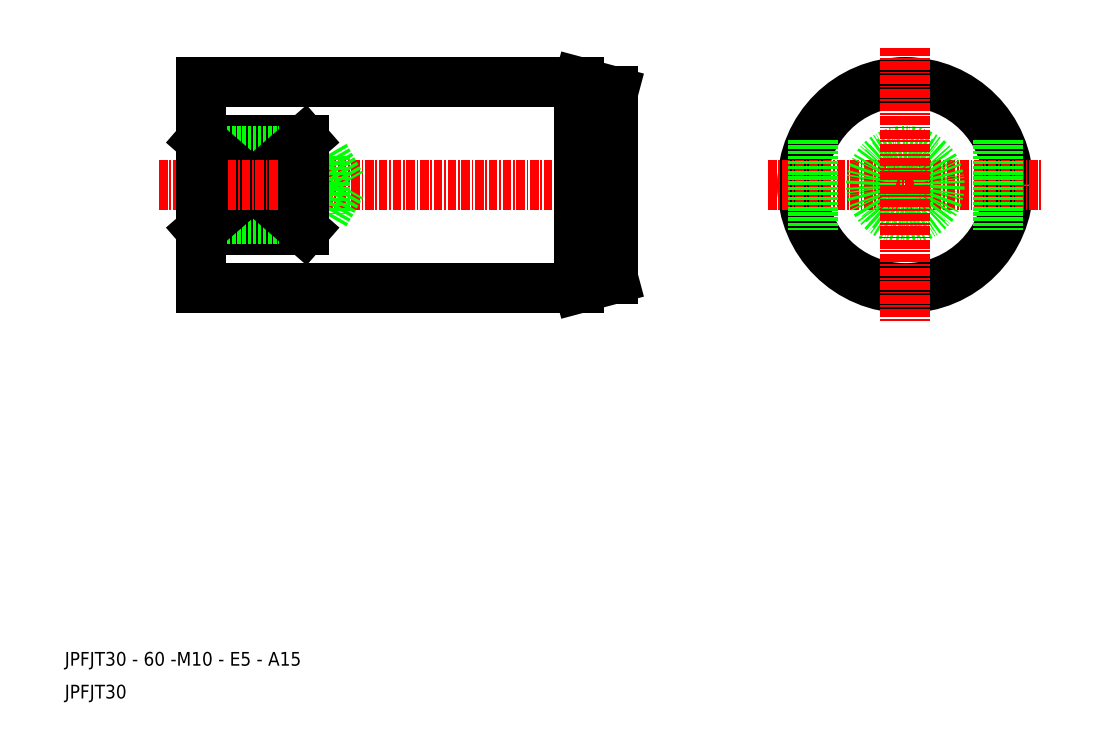
<metadata>
{"format":"dxf","ext":"dxf","renderer":"ezdxf+matplotlib","layout":"modelspace","background":"white","min_lineweight":24,"dpi":150}
</metadata>
<code>
0
SECTION
2
ENTITIES
0
TEXT
8
0
10
556.6
20
152.8
30
0
40
2
1
JPFJT30 - 60 -M10 - E5 - A15
0
LINE
8
0
10
591.5
20
229.3
30
0
11
576.5
21
229.3
31
0
0
LINE
8
0
10
576.5
20
227.7
30
0
11
591.5
21
227.7
31
0
0
LINE
8
0
10
576.5
20
226.9
30
0
11
594.5
21
226.9
31
0
0
LINE
8
0
10
591.5
20
216.2
30
0
11
576.5
21
216.2
31
0
0
LINE
8
0
10
576.5
20
217.7
30
0
11
591.5
21
217.7
31
0
0
LINE
8
0
10
576.5
20
218.6
30
0
11
594.5
21
218.6
31
0
0
LINE
8
0
10
591.5
20
229.3
30
0
11
576.5
21
216.2
31
0
0
LINE
8
0
10
576.5
20
229.3
30
0
11
591.5
21
216.2
31
0
0
LINE
8
0
10
576.5
20
237.7
30
0
11
631.5
21
237.7
31
0
0
LINE
8
0
10
576.5
20
207.7
30
0
11
631.5
21
207.7
31
0
0
LINE
8
CENTER
10
570.3
20
222.7
30
0
11
639.5
21
222.7
31
0
0
TEXT
8
0
10
556.6
20
148
30
0
40
2
1
JPFJT30
0
LINE
8
0
10
576.5
20
207.7
30
0
11
576.5
21
237.7
31
0
0
CIRCLE
8
0
10
679
20
222.7
30
0
40
4.188
0
CIRCLE
8
0
10
679
20
222.7
30
0
40
15
0
LINE
8
CENTER
10
659
20
222.7
30
0
11
699
21
222.7
31
0
0
CIRCLE
8
0
10
679
20
222.7
30
0
40
5
0
LINE
8
0
10
631.5
20
237.7
30
0
11
636.5
21
236.4
31
0
0
LINE
8
0
10
631.5
20
207.7
30
0
11
636.5
21
209.1
31
0
0
LINE
8
0
10
631.5
20
237.7
30
0
11
631.5
21
207.7
31
0
0
LINE
8
0
10
594.5
20
226.9
30
0
11
594.5
21
218.6
31
0
0
LINE
8
0
10
594.5
20
218.6
30
0
11
596.9
21
222.7
31
0
0
LINE
8
0
10
591.5
20
217.7
30
0
11
591.5
21
222.7
31
0
0
LINE
8
0
10
591.5
20
222.7
30
0
11
591.5
21
216.2
31
0
0
LINE
8
0
10
591.5
20
227.7
30
0
11
591.5
21
222.7
31
0
0
LINE
8
0
10
594.5
20
226.9
30
0
11
596.9
21
222.7
31
0
0
LINE
8
0
10
591.5
20
222.7
30
0
11
591.5
21
229.3
31
0
0
LINE
8
CENTER
10
679
20
242.7
30
0
11
679
21
202.7
31
0
0
LINE
8
0
10
665.5
20
229.3
30
0
11
665.5
21
216.2
31
0
0
LINE
8
0
10
692.5
20
229.3
30
0
11
692.5
21
216.2
31
0
0
LINE
8
0
10
636.5
20
236.4
30
0
11
636.5
21
209.1
31
0
0
ENDSEC
0
EOF

</code>
